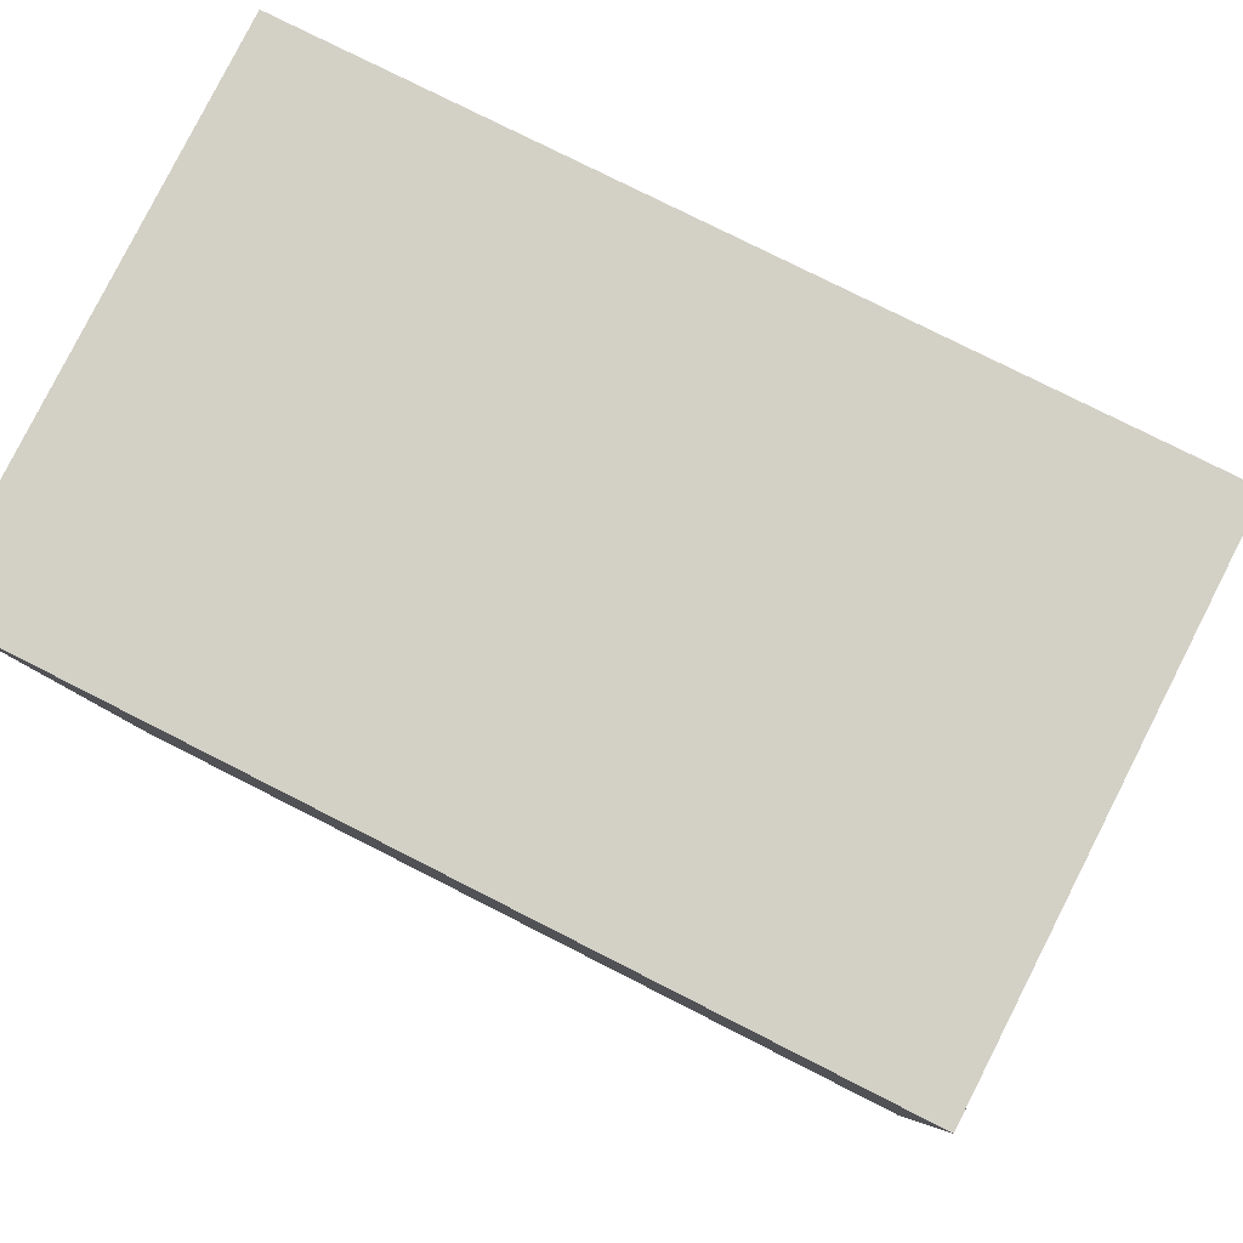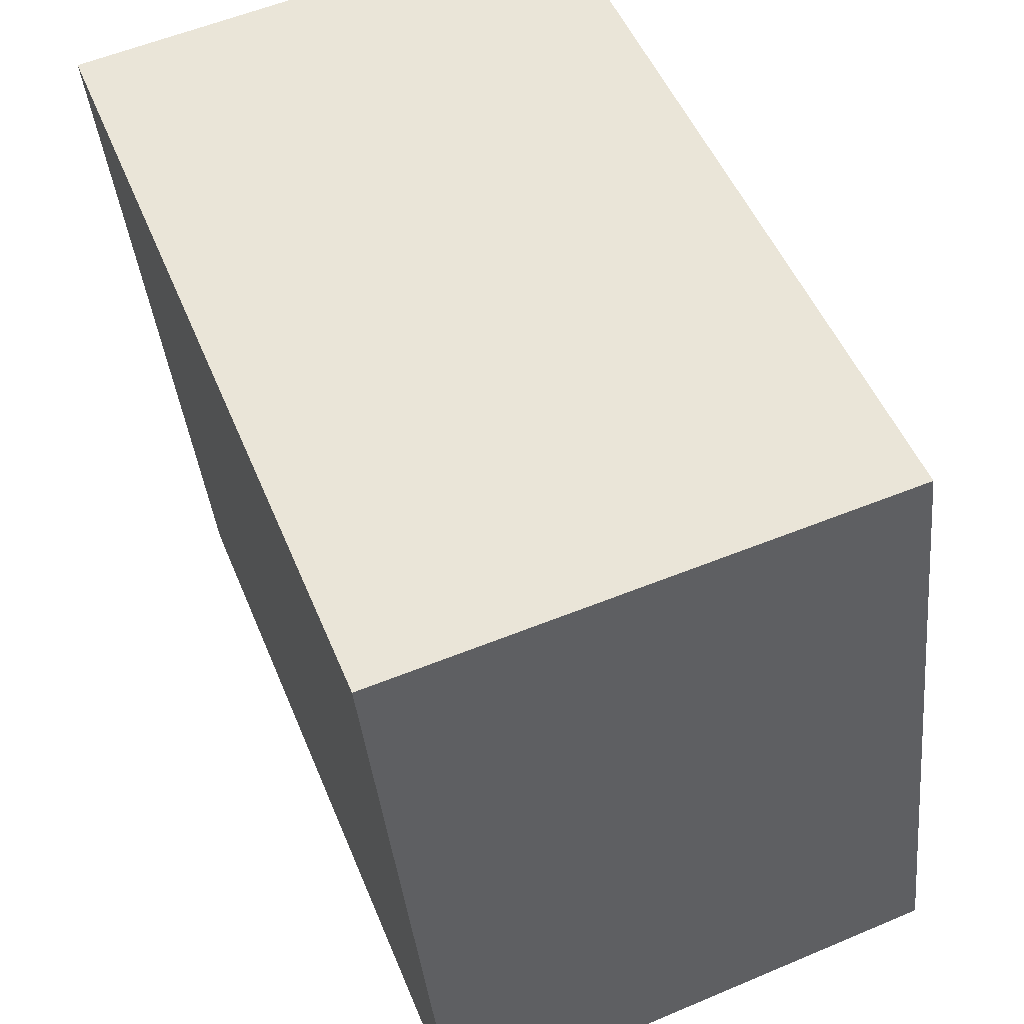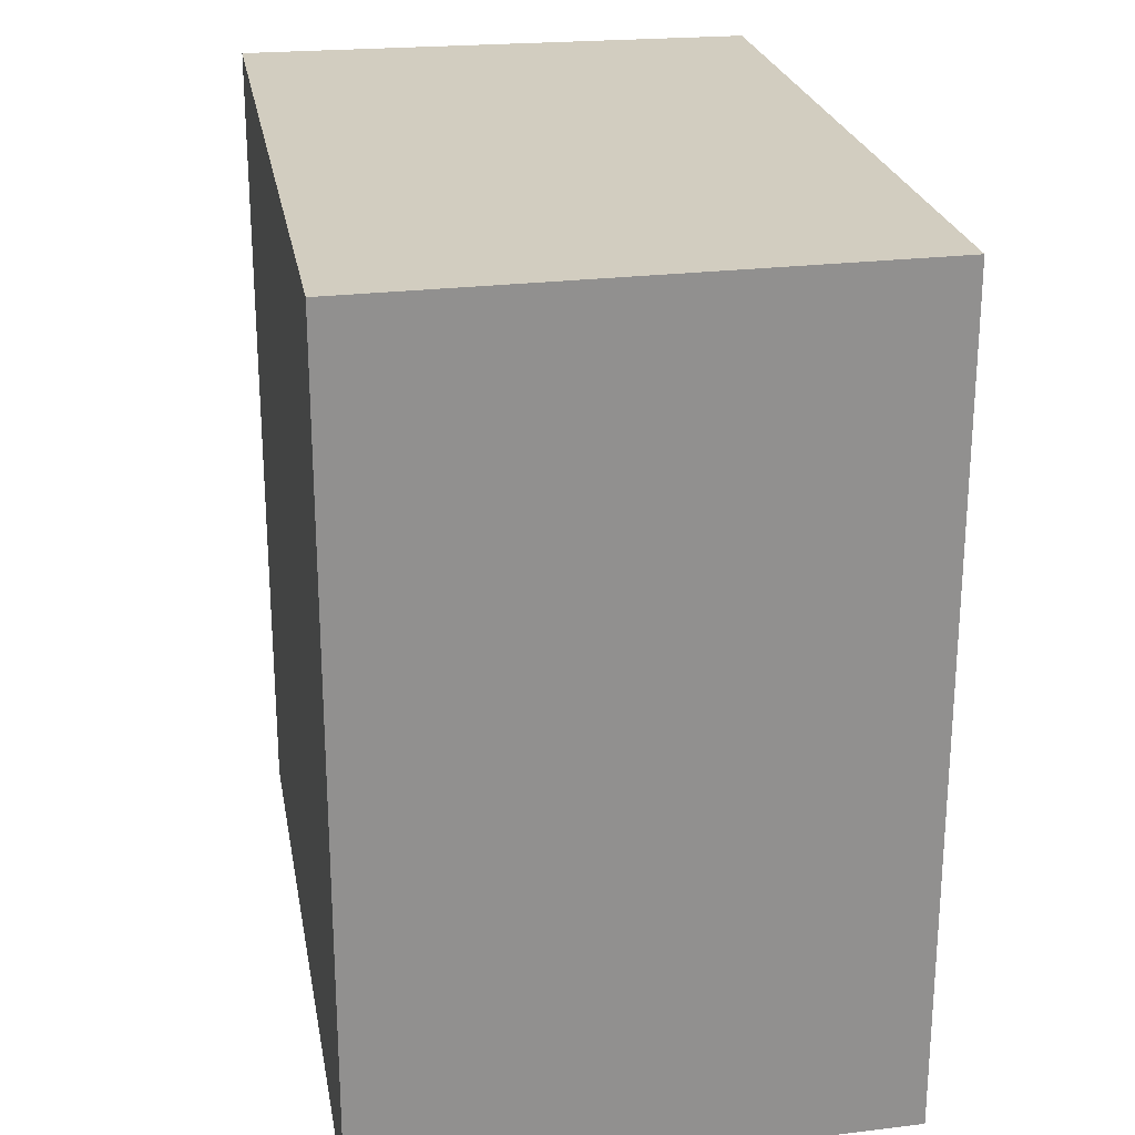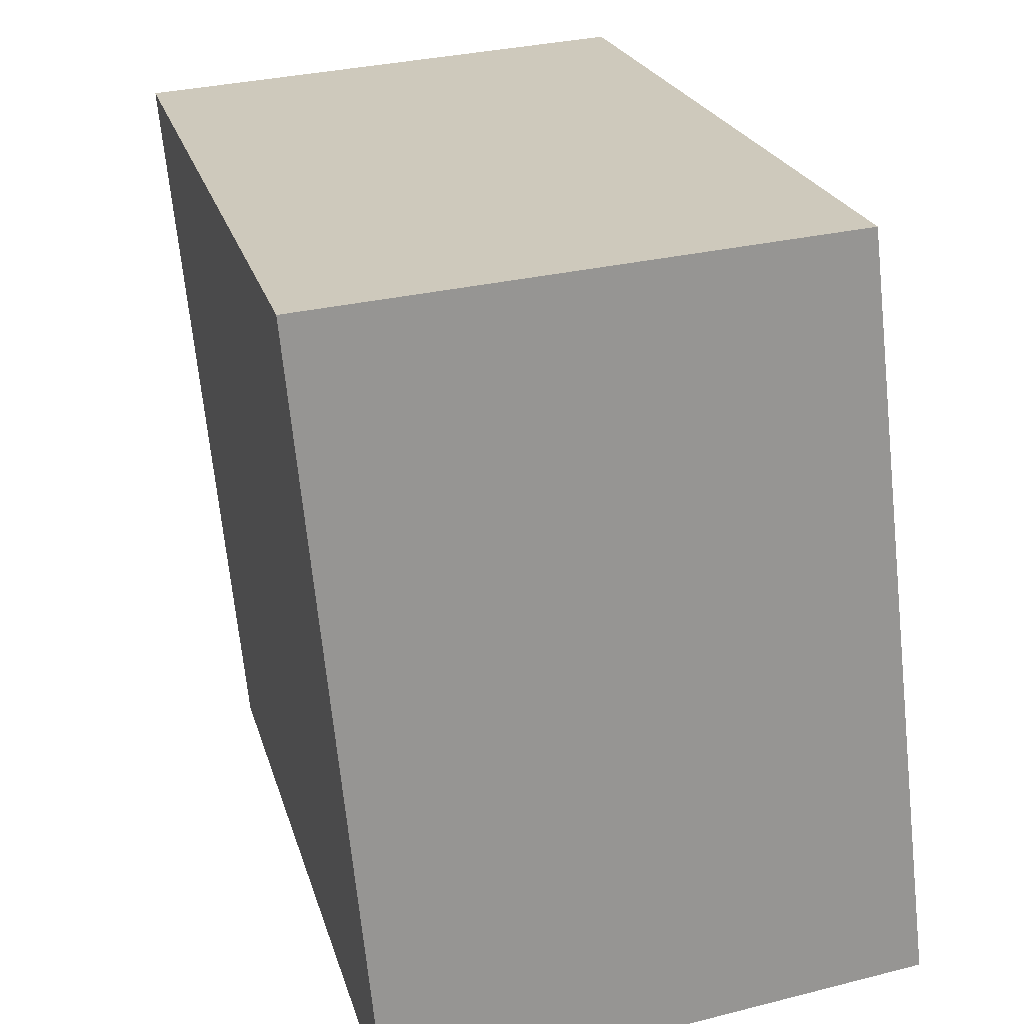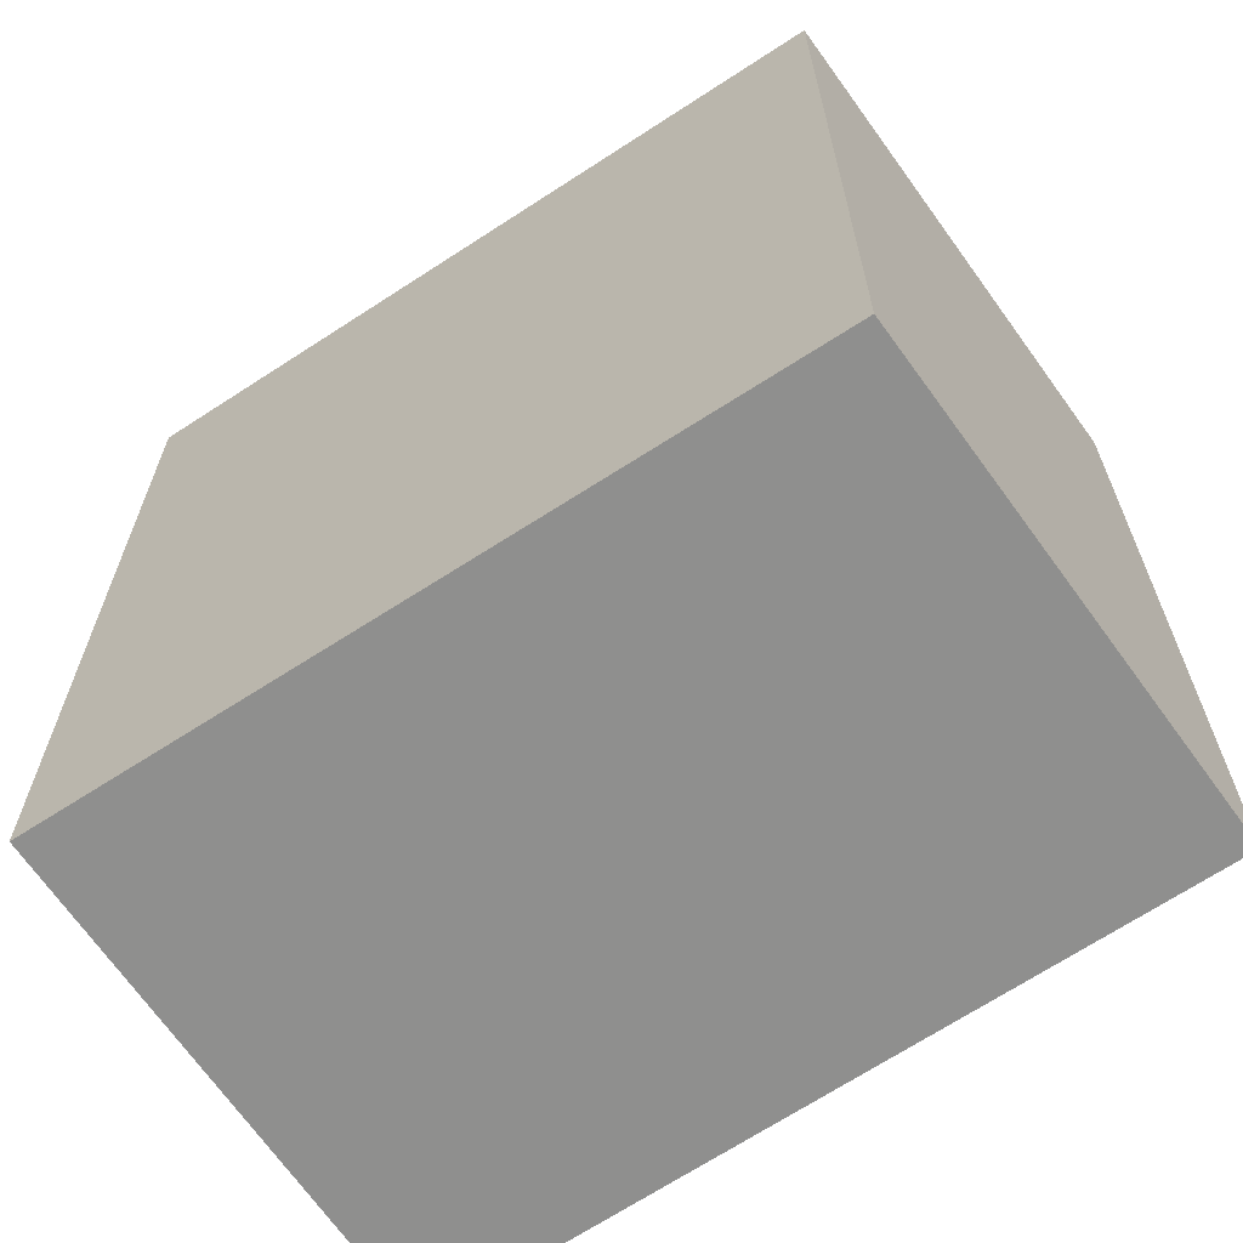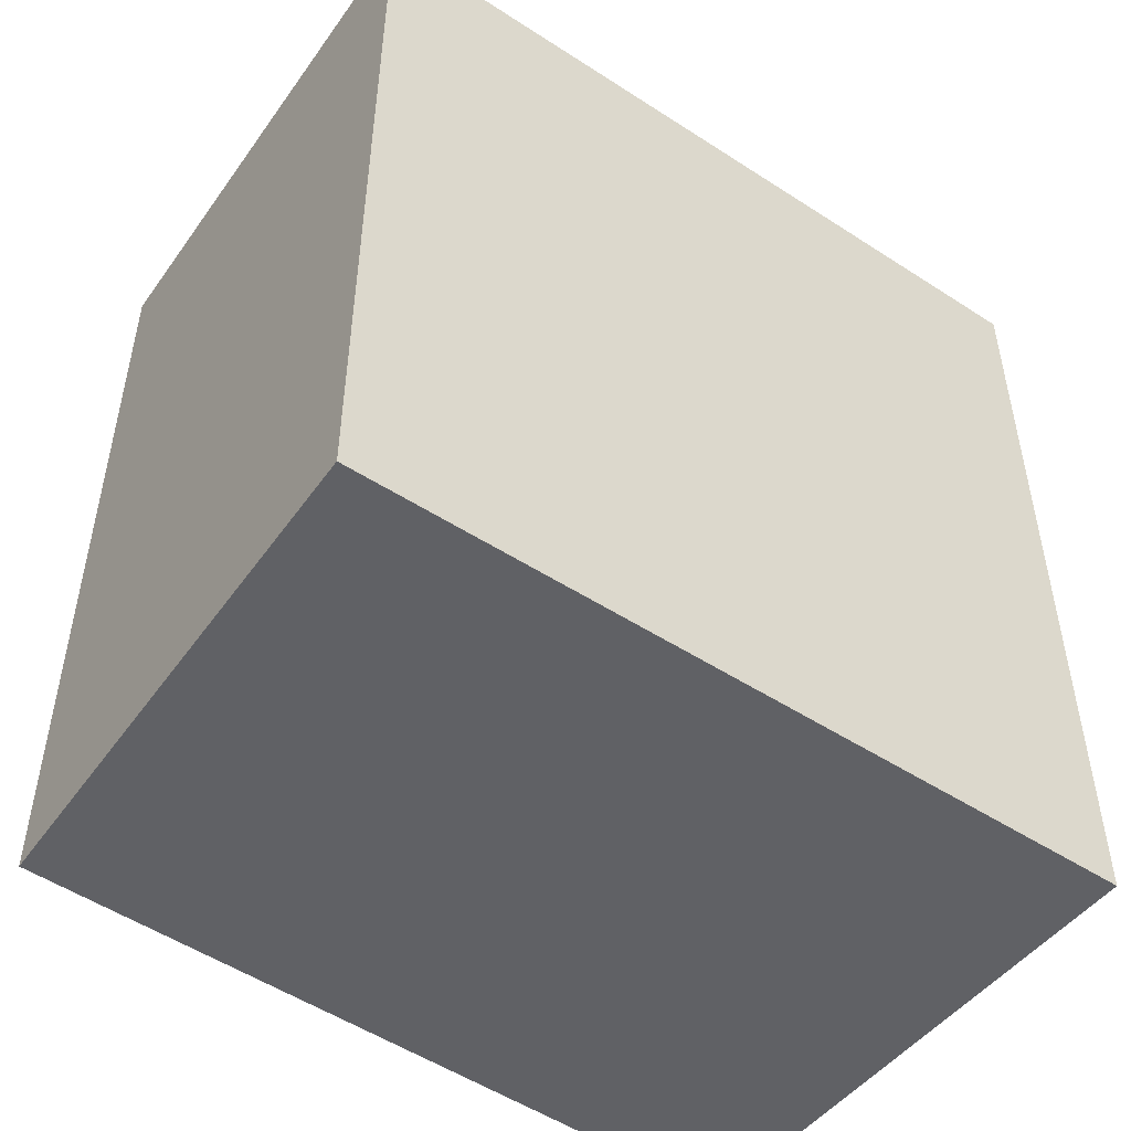
<metadata>
{"format":"obj","ext":"obj","renderer":"f3d","projection":"perspective","resolution":1024,"background":"white","views":[{"elev":76.5,"azim":117.0,"up":"+Z"},{"elev":49.9,"azim":158.3,"up":"+Z"},{"elev":24.6,"azim":175.6,"up":"+Y"},{"elev":22.4,"azim":165.6,"up":"+Z"},{"elev":-65.2,"azim":-49.9,"up":"+Y"},{"elev":-50.2,"azim":60.0,"up":"+Y"}]}
</metadata>
<code>
v  0 3.341 2.046e-16
v  2.43 3.341 2.85
v  2.131 3.341 -0.259
v  0.359 3.341 3
v  2.43 -1.745e-16 2.85
v  2.131 1.586e-17 -0.259
v  0 0 0
v  0.359 -1.837e-16 3
g defaultobject
f 1 2 3
f 2 1 4
f 5 3 2
f 3 5 6
f 6 1 3
f 1 6 7
f 7 4 1
f 4 7 8
f 8 2 4
f 2 8 5
f 8 6 5
f 6 8 7

</code>
